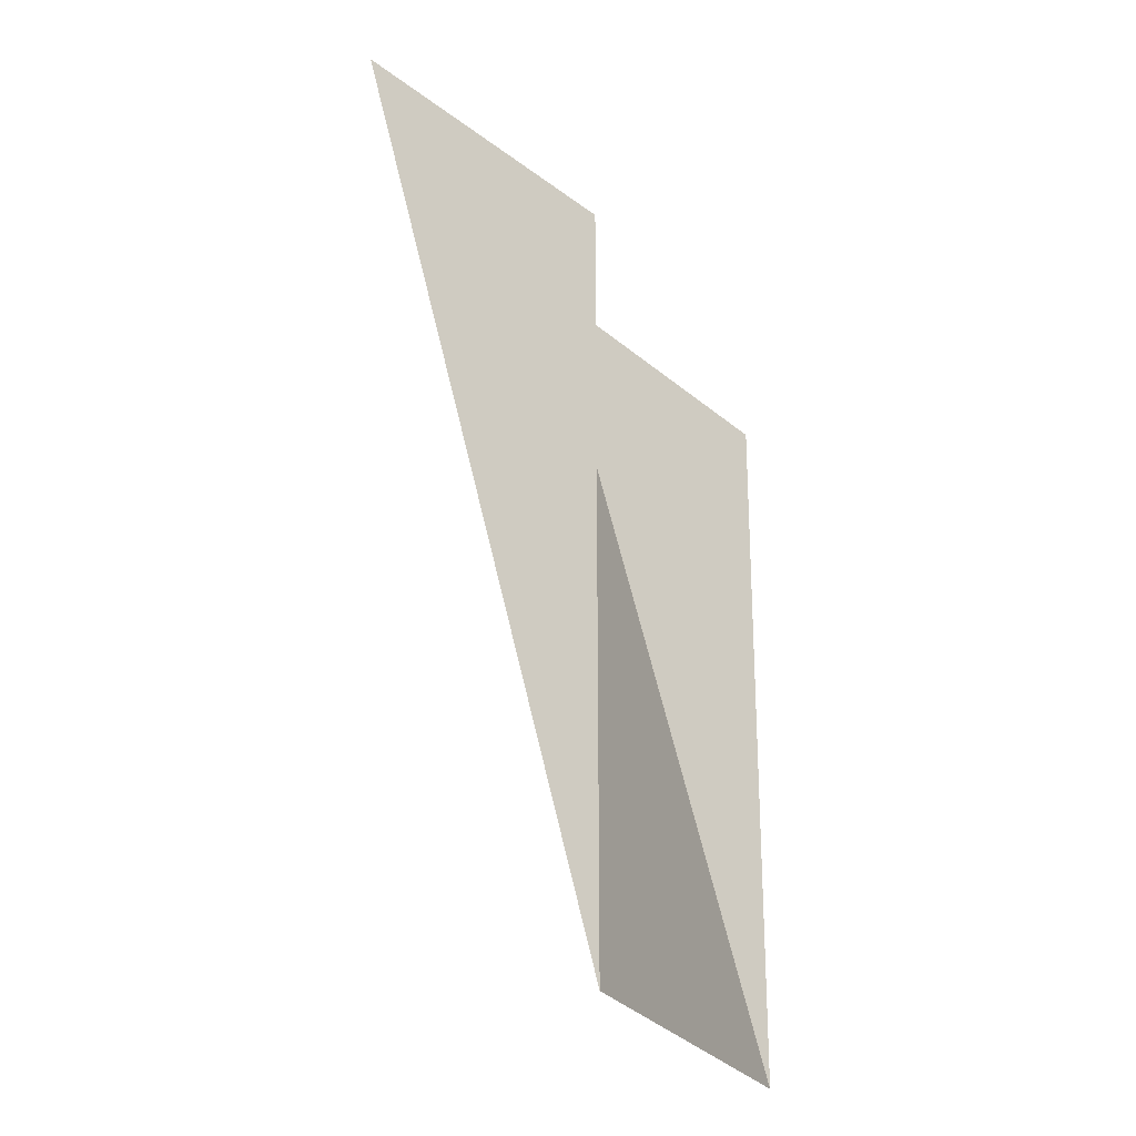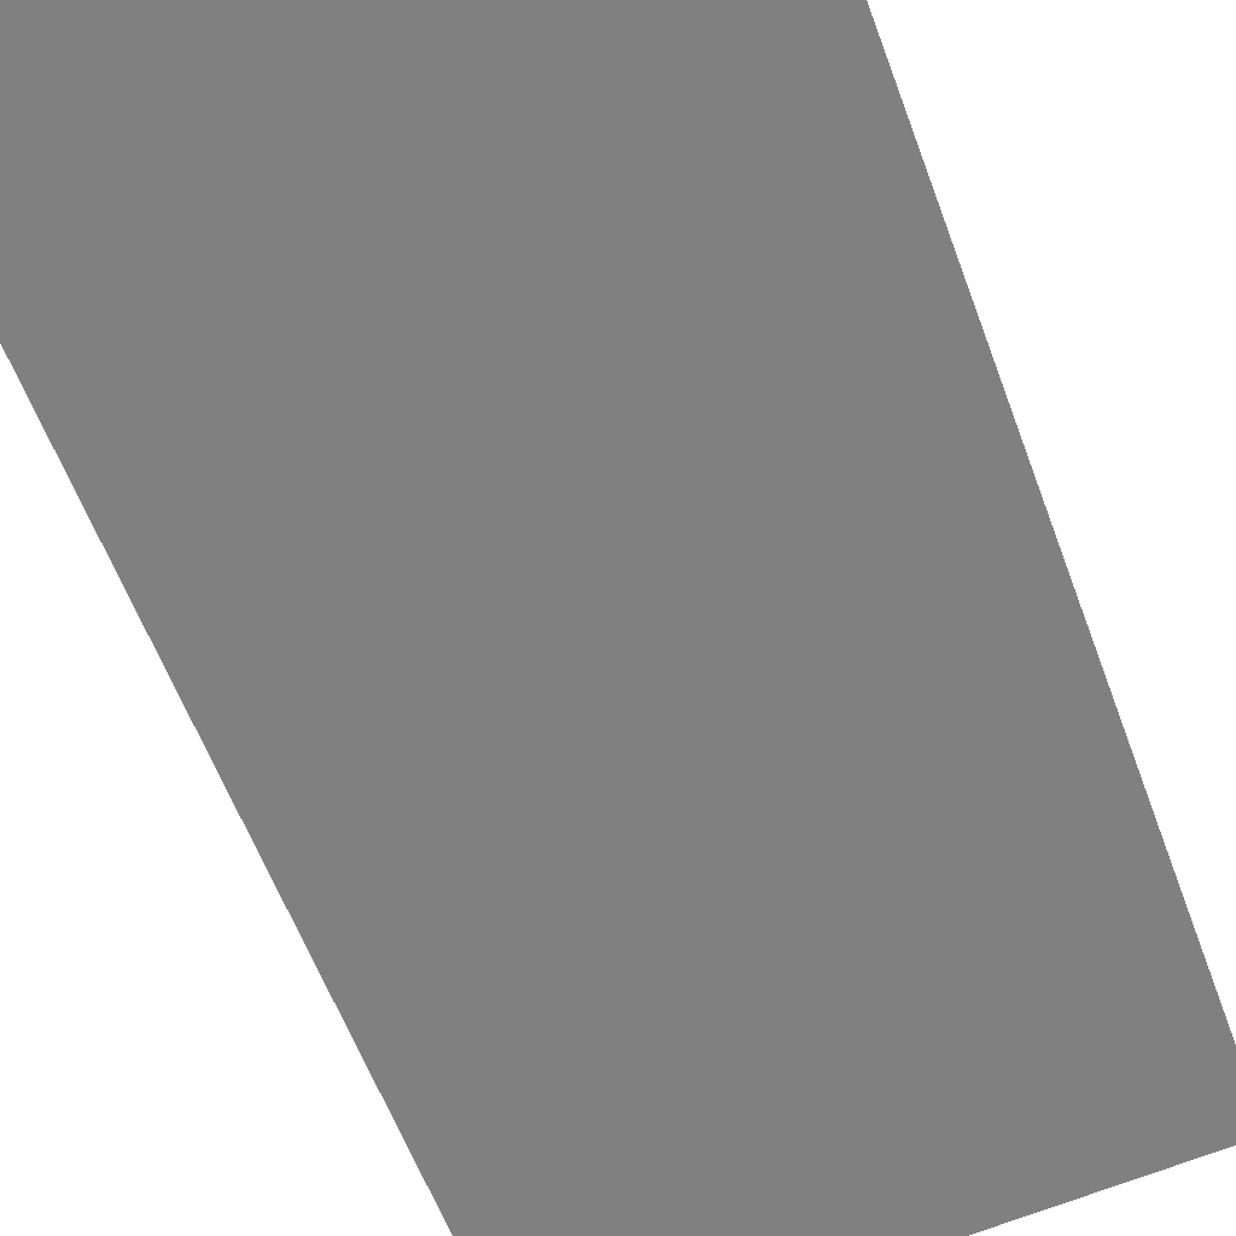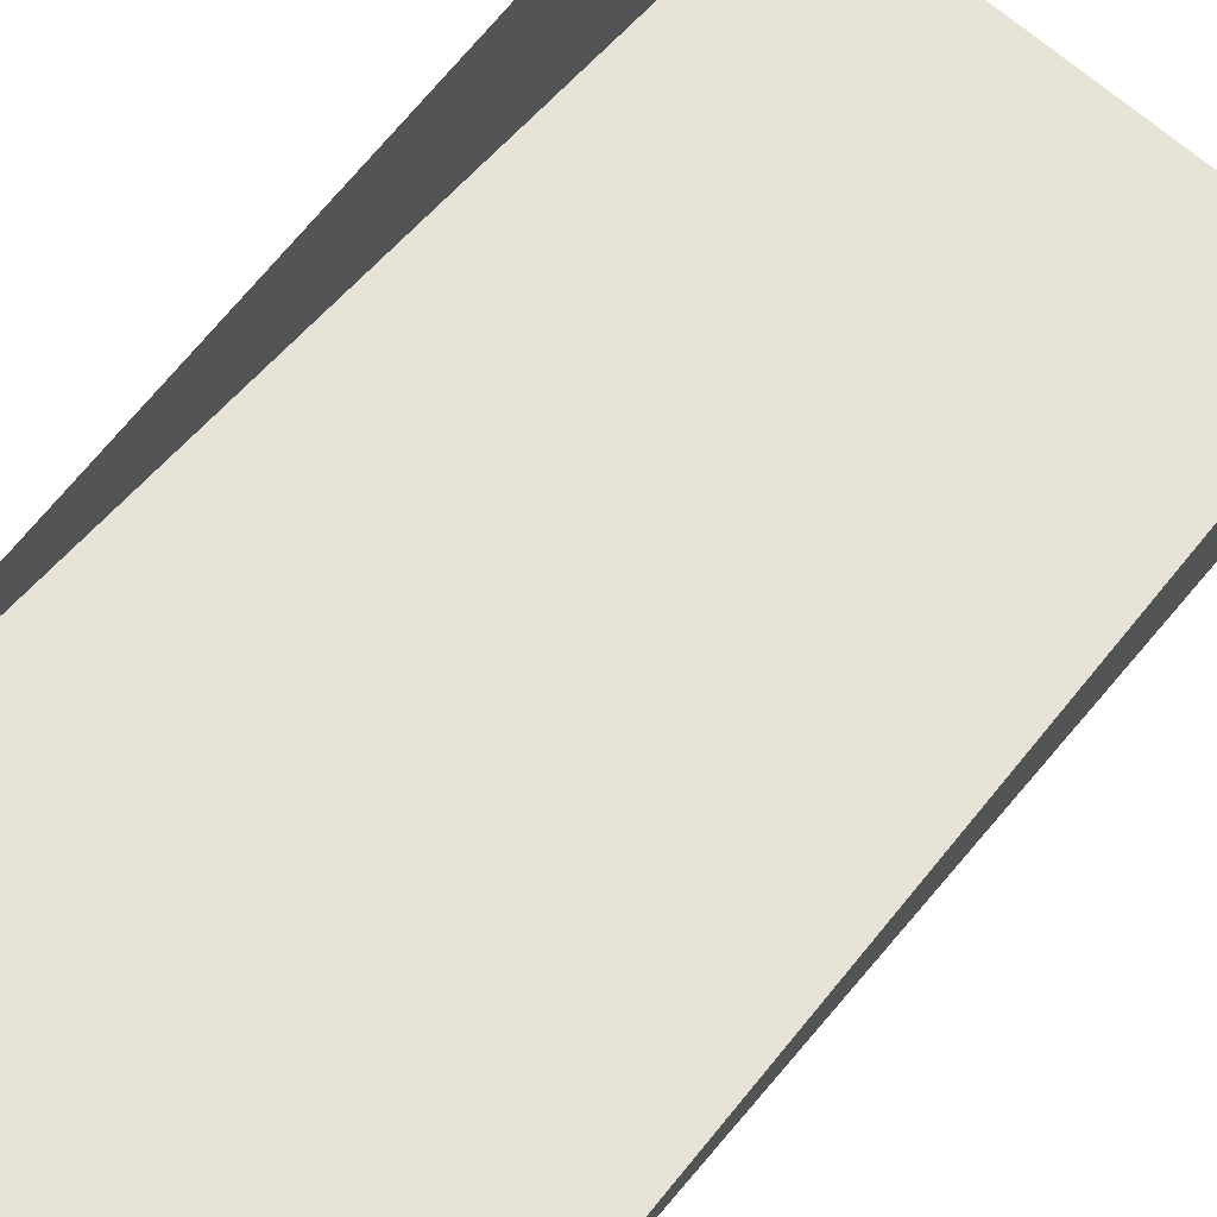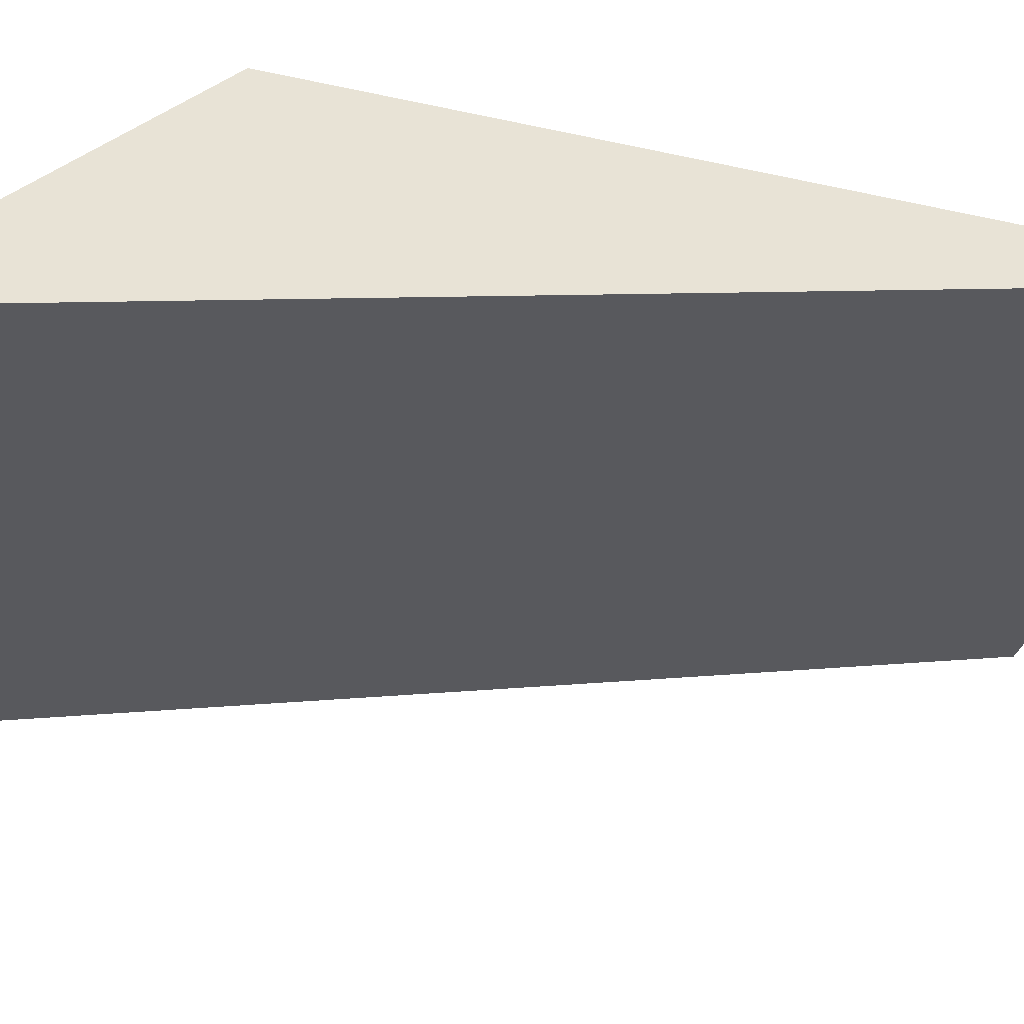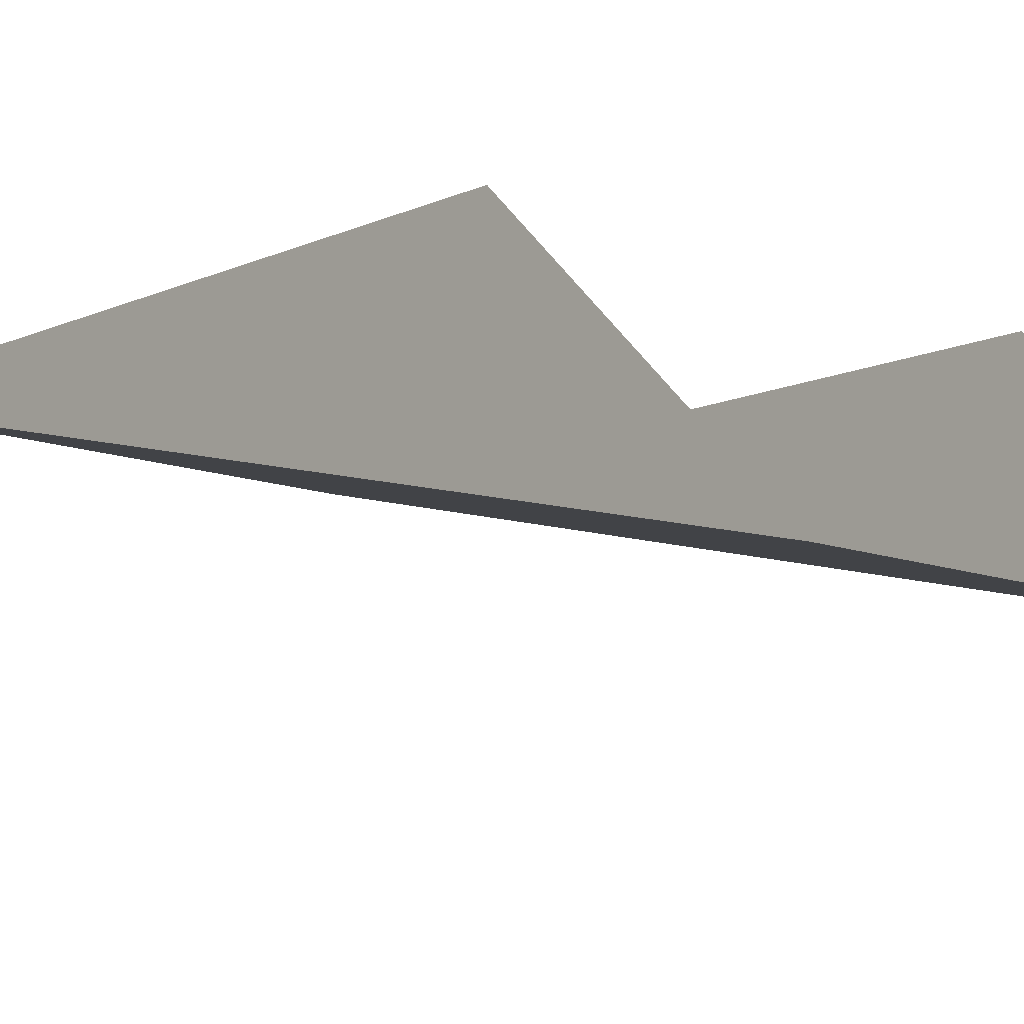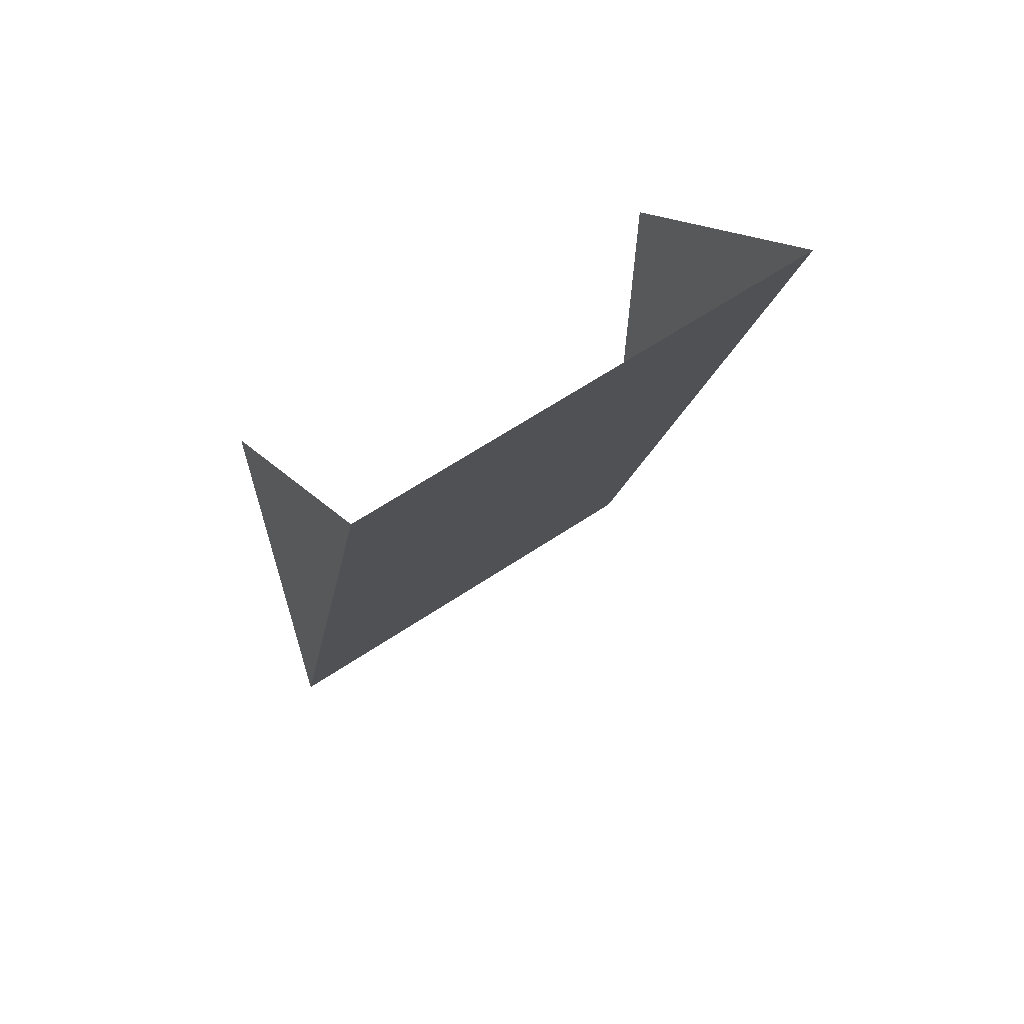
<metadata>
{"format":"obj","ext":"obj","renderer":"f3d","projection":"perspective","resolution":1024,"background":"white","views":[{"elev":-23.4,"azim":111.2,"up":"+Z"},{"elev":-72.8,"azim":20.6,"up":"+Y"},{"elev":73.3,"azim":-140.4,"up":"+Y"},{"elev":-34.9,"azim":73.2,"up":"+Y"},{"elev":-11.5,"azim":-42.6,"up":"+Y"},{"elev":65.2,"azim":-33.7,"up":"+Z"}]}
</metadata>
<code>
o terrain_rampLarge
v 4 -0 4
v 4 4 0
v 4 4 -12
v -4 -0 4
v -4 4 -12
v -4 4 0
f 1 2 3
f 4 5 6
f 5 1 3
f 1 5 4

</code>
